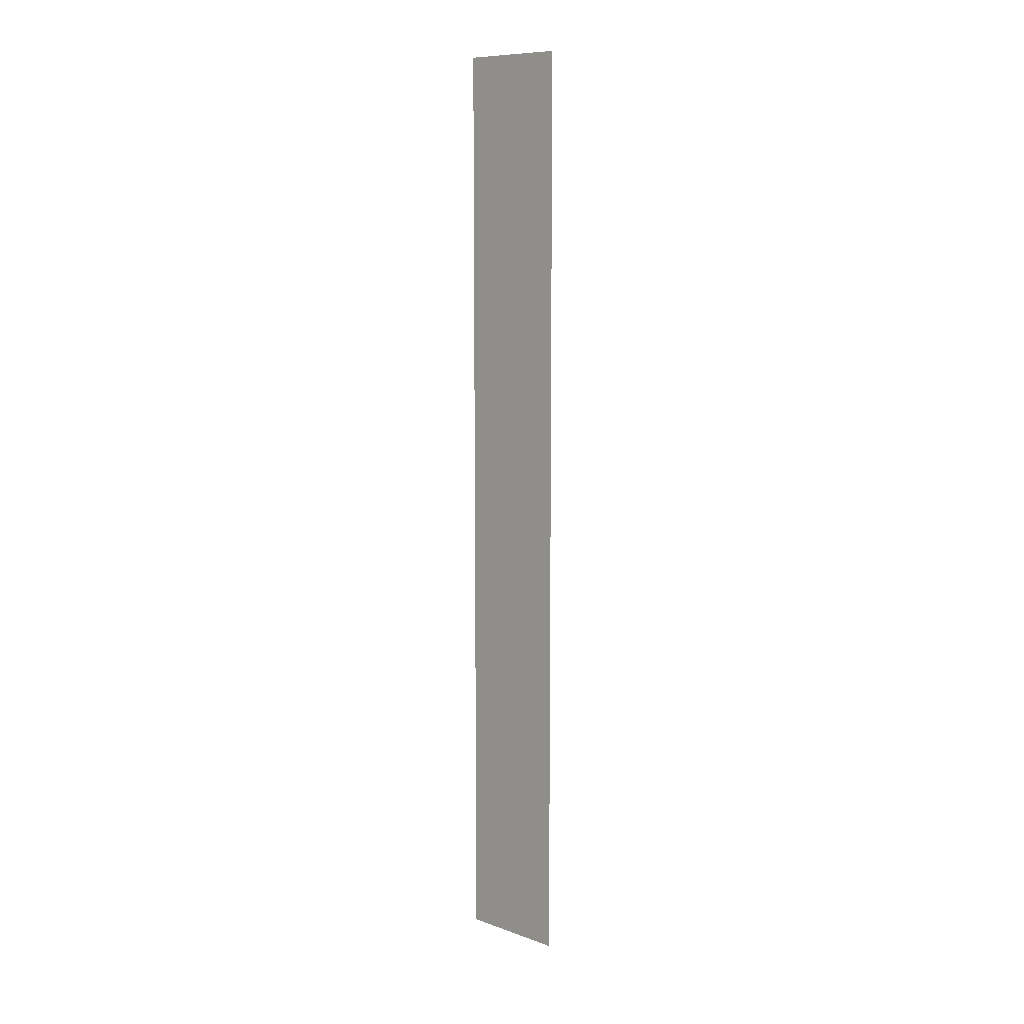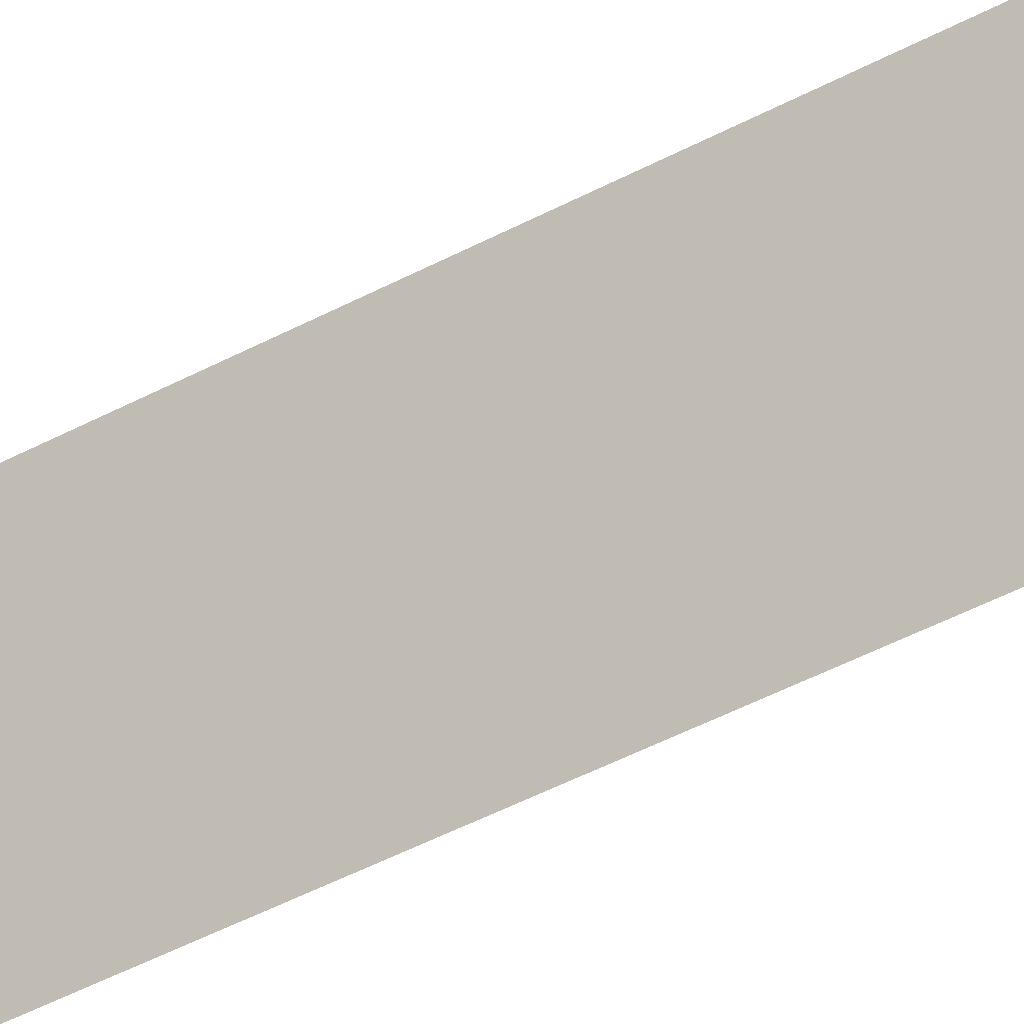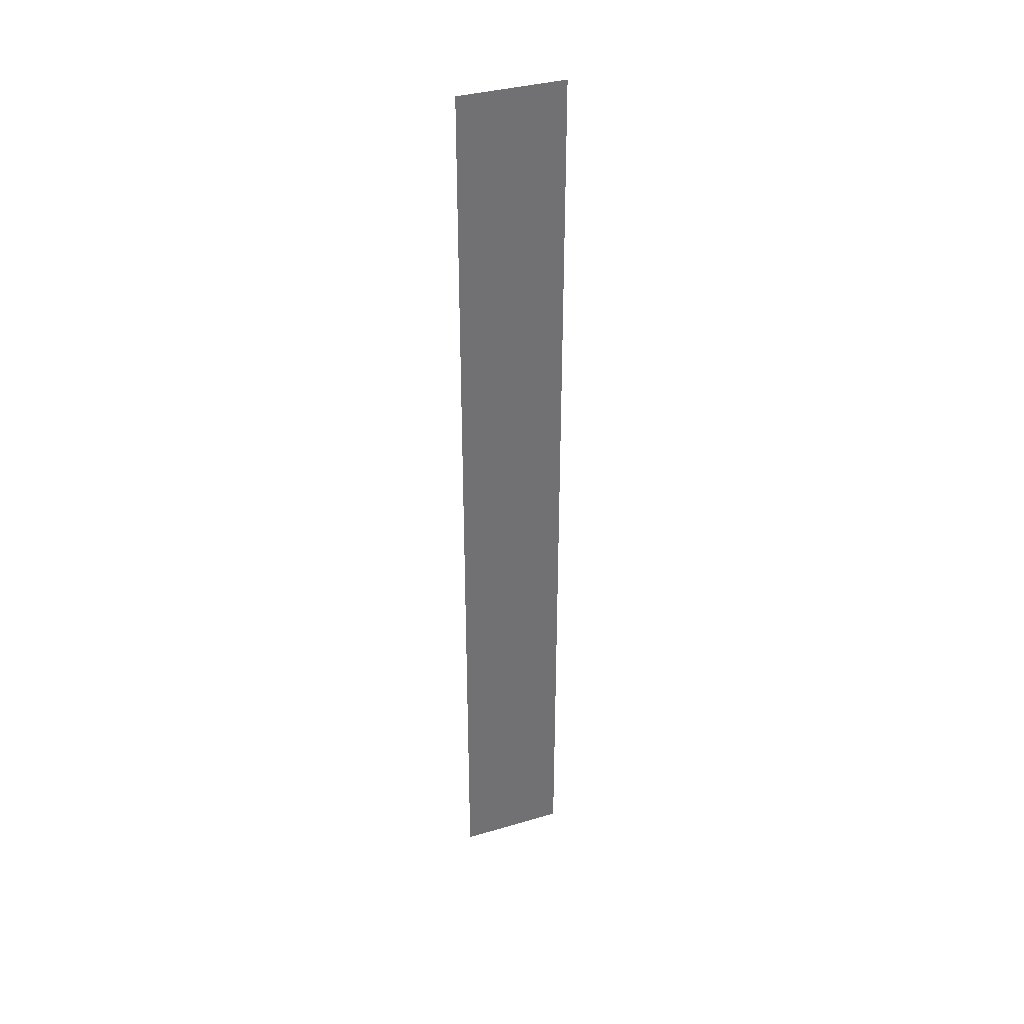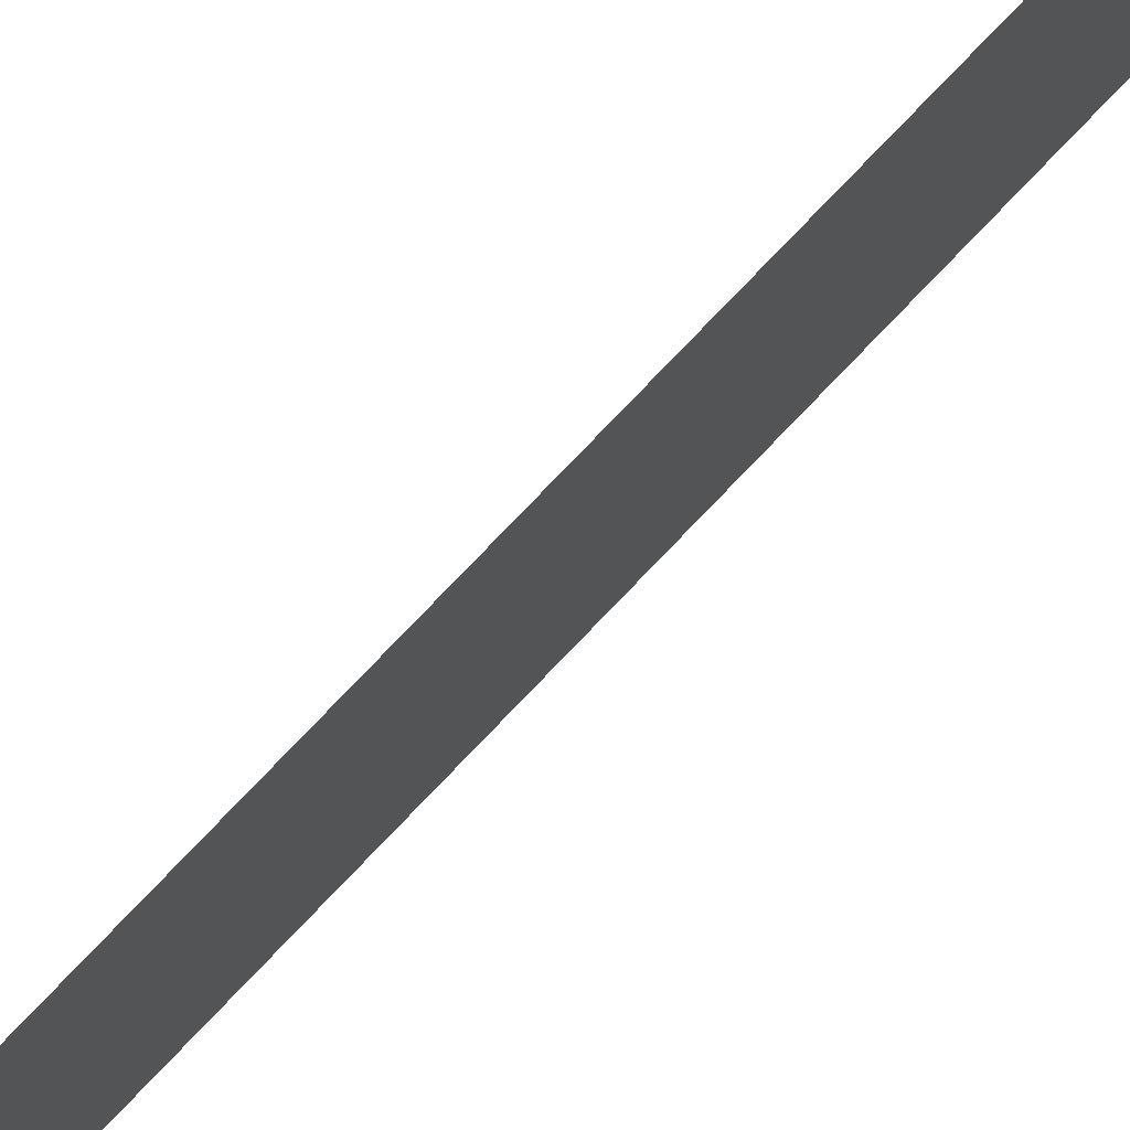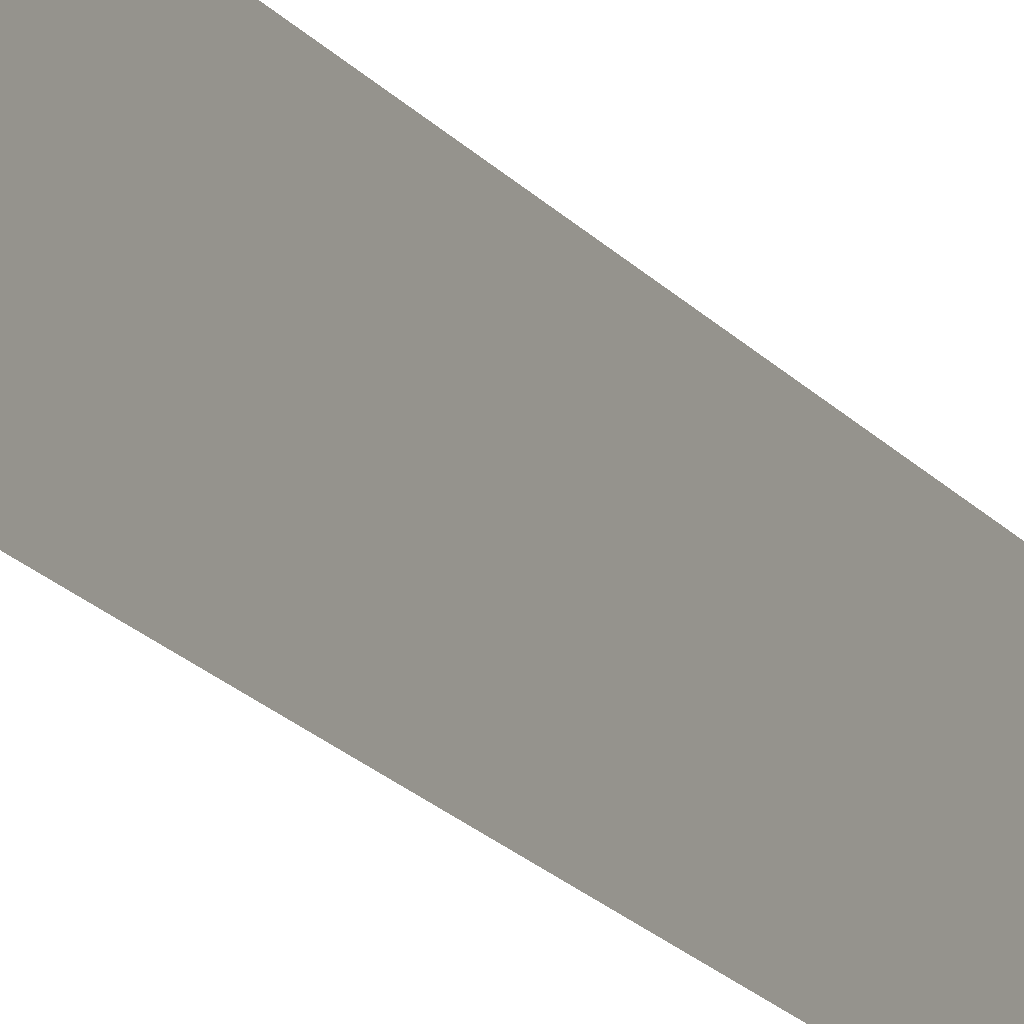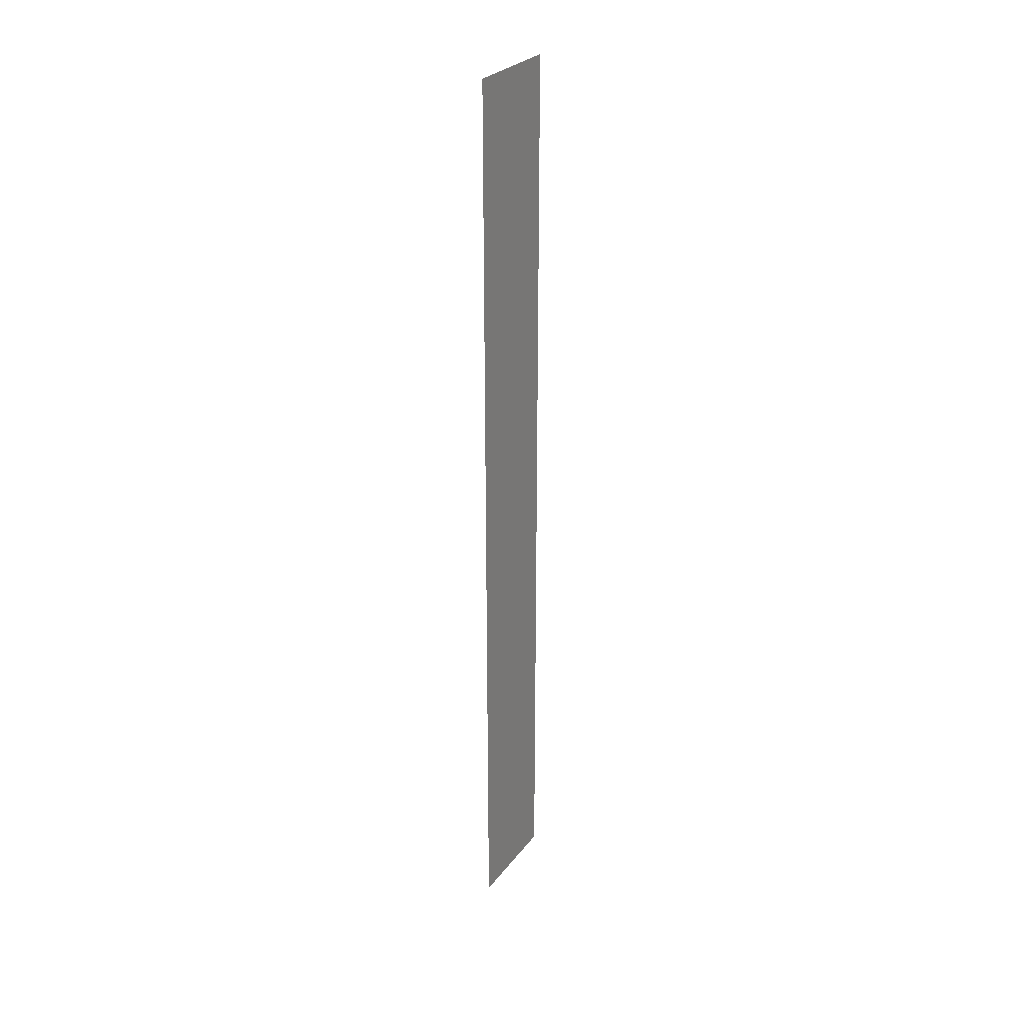
<metadata>
{"format":"obj","ext":"obj","renderer":"f3d","projection":"perspective","resolution":1024,"background":"white","views":[{"elev":9.5,"azim":-47.6,"up":"+Z"},{"elev":-34.7,"azim":127.9,"up":"+Y"},{"elev":35.8,"azim":68.8,"up":"+Z"},{"elev":76.0,"azim":43.5,"up":"+Y"},{"elev":-17.0,"azim":-155.7,"up":"+Y"},{"elev":28.1,"azim":29.7,"up":"+Z"}]}
</metadata>
<code>
o 平面.003
v 139.4 31.05 -53.67
v 139.4 30.61 -53.67
v 139.4 31.05 -57.47
v 139.4 30.61 -57.47
f 3 2 1
f 3 4 2

</code>
